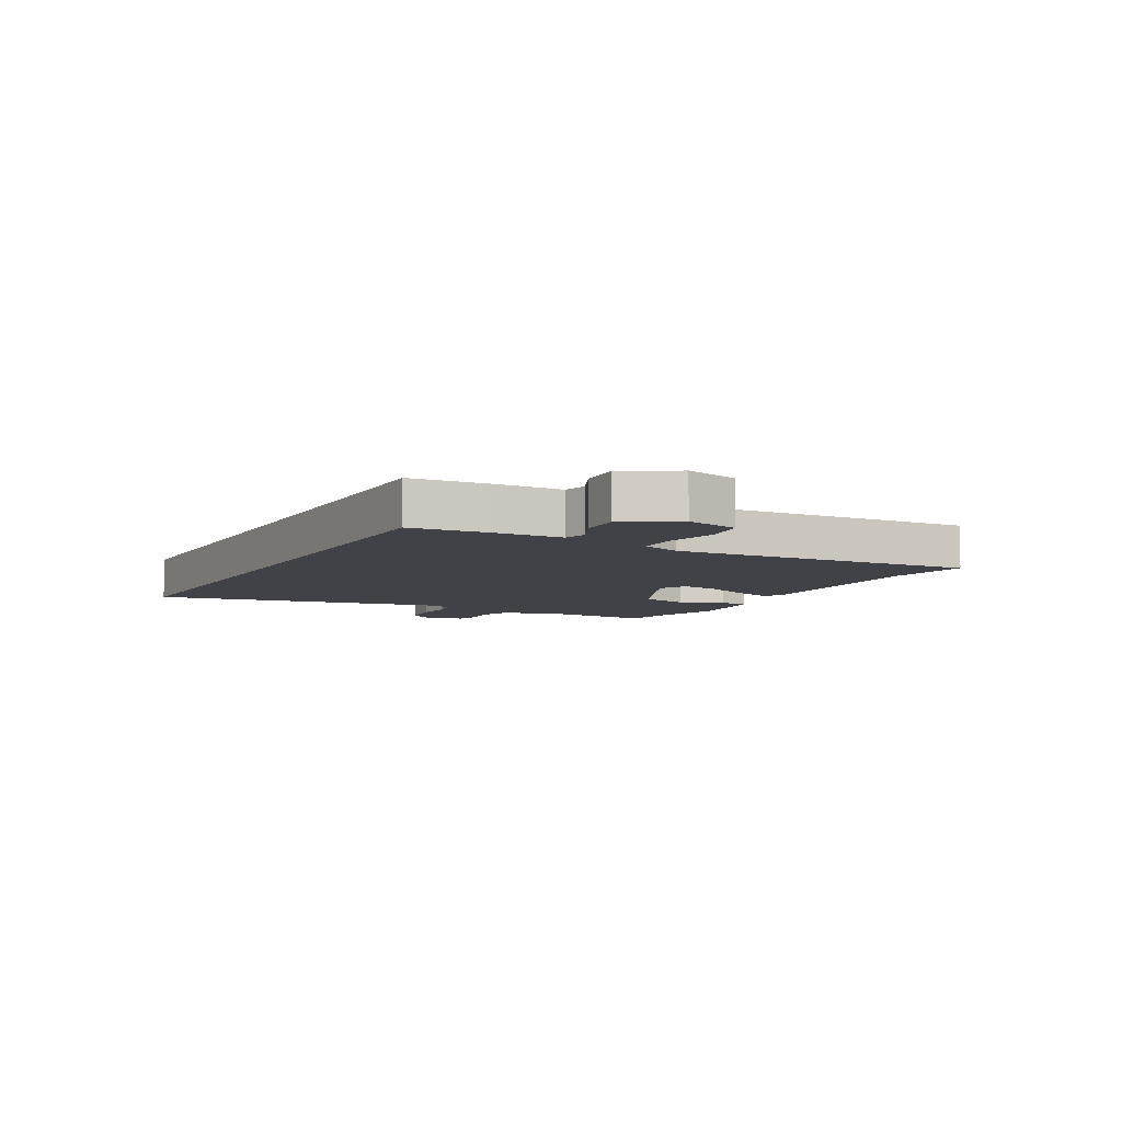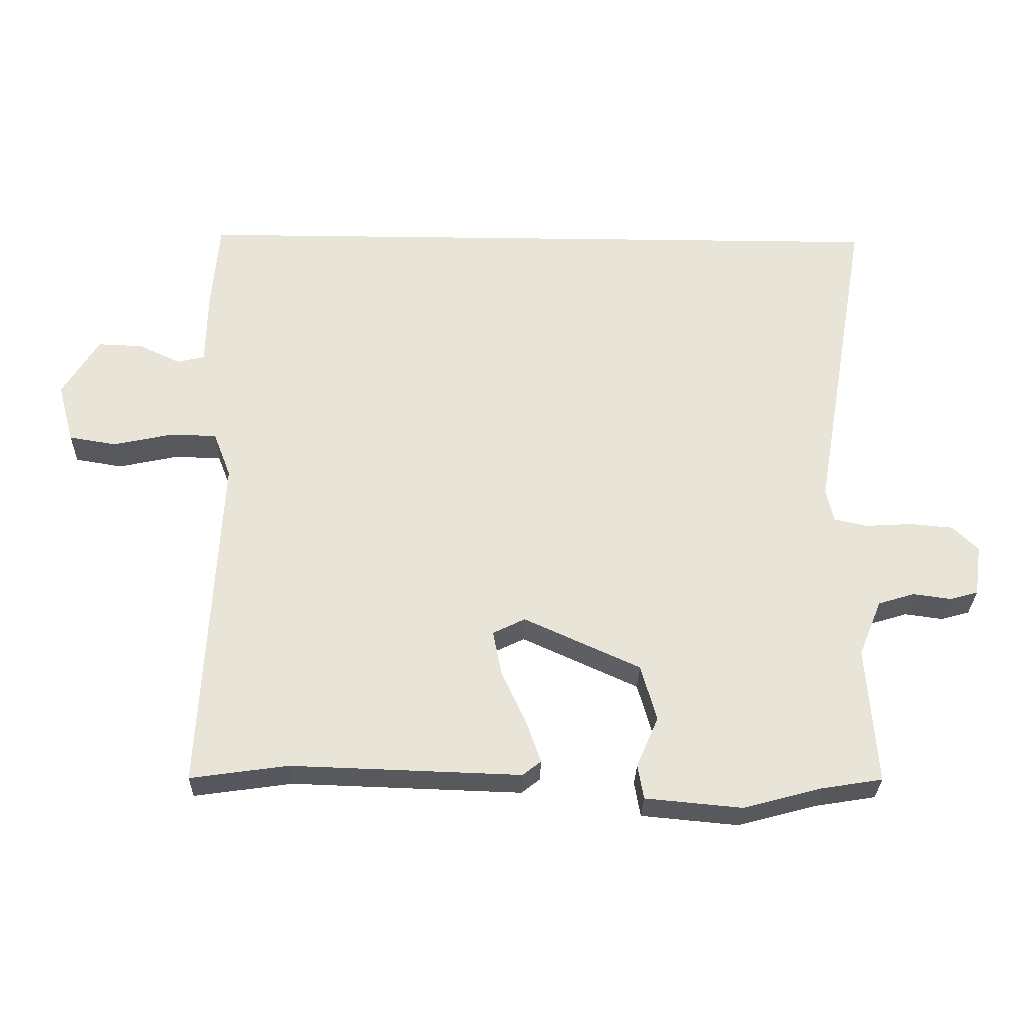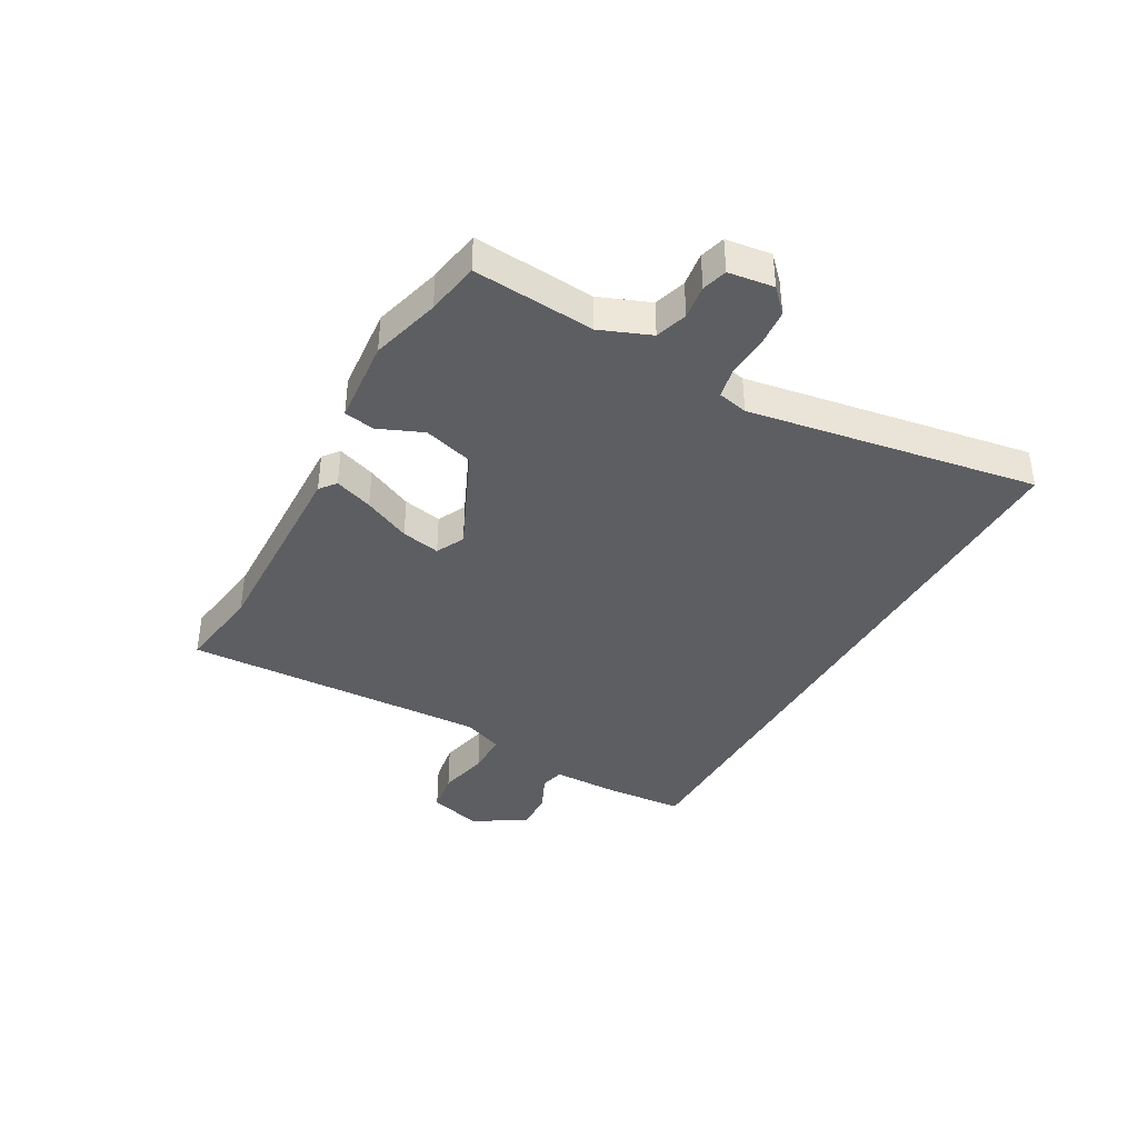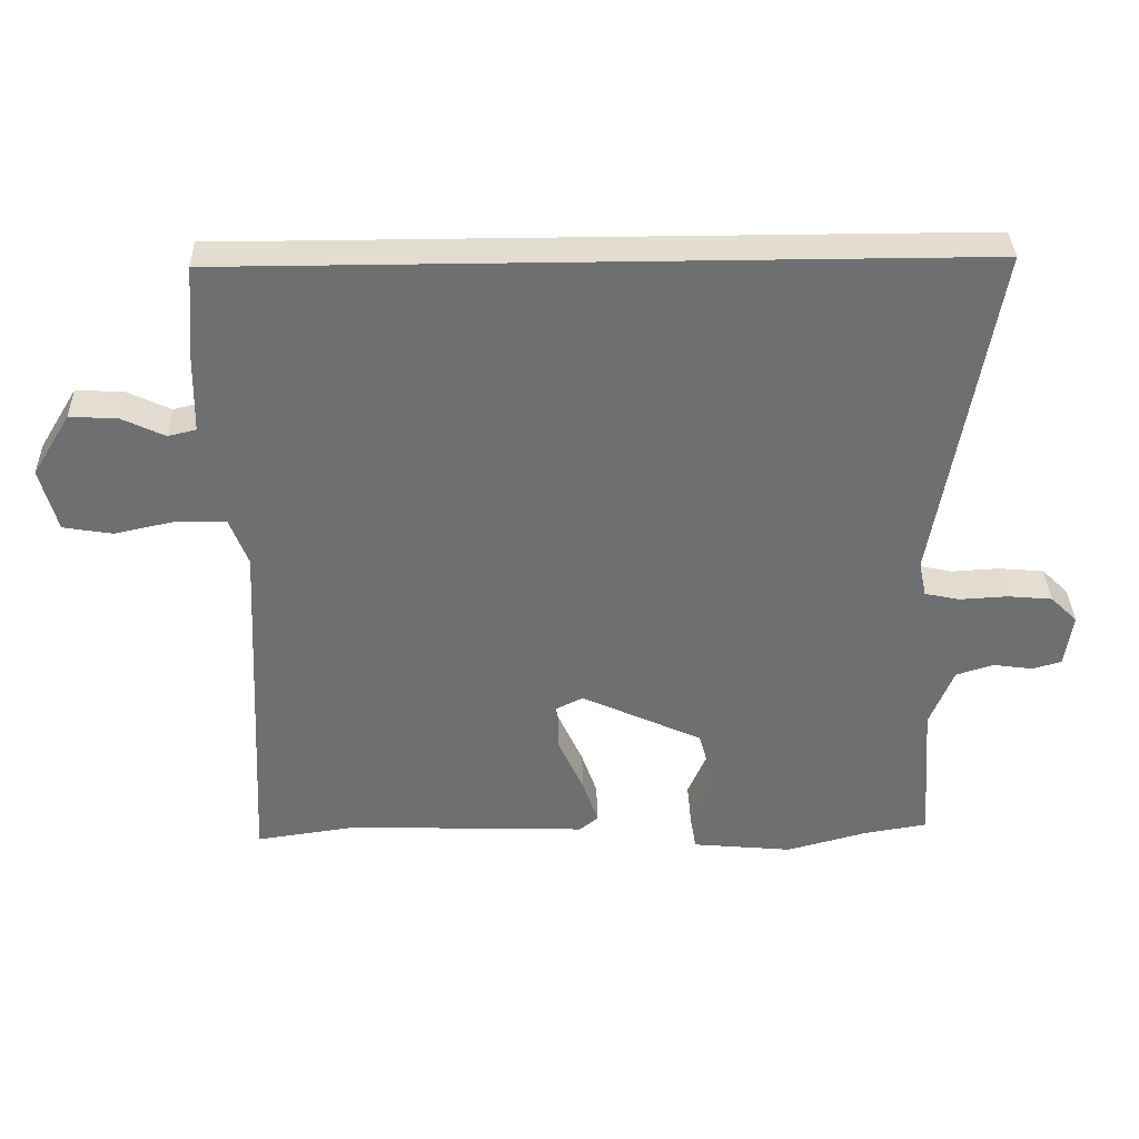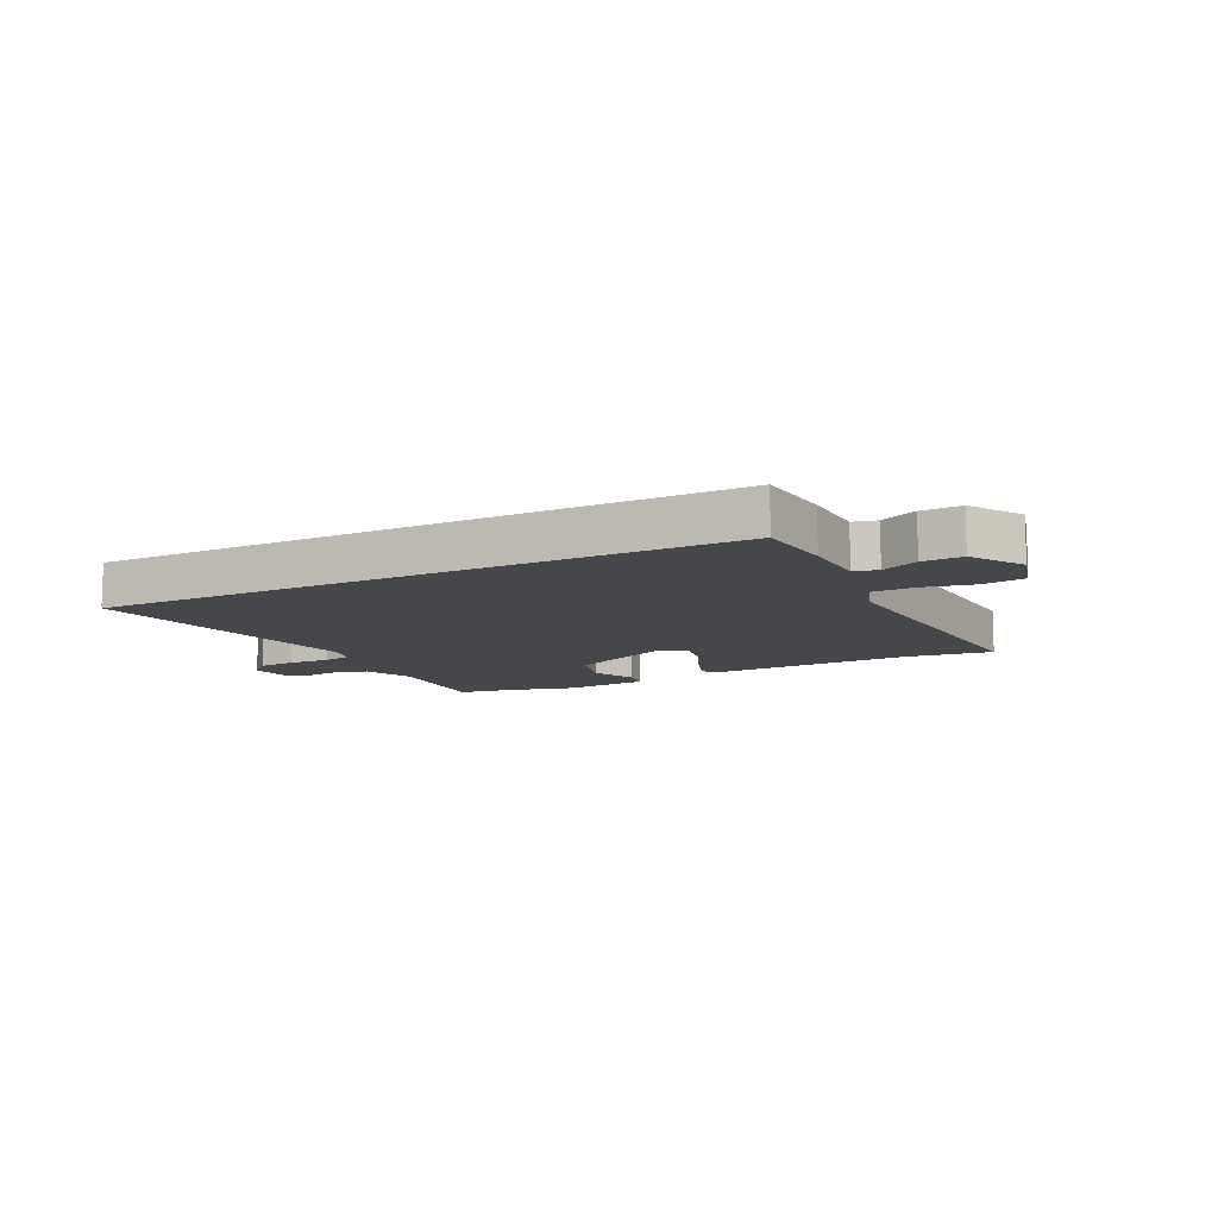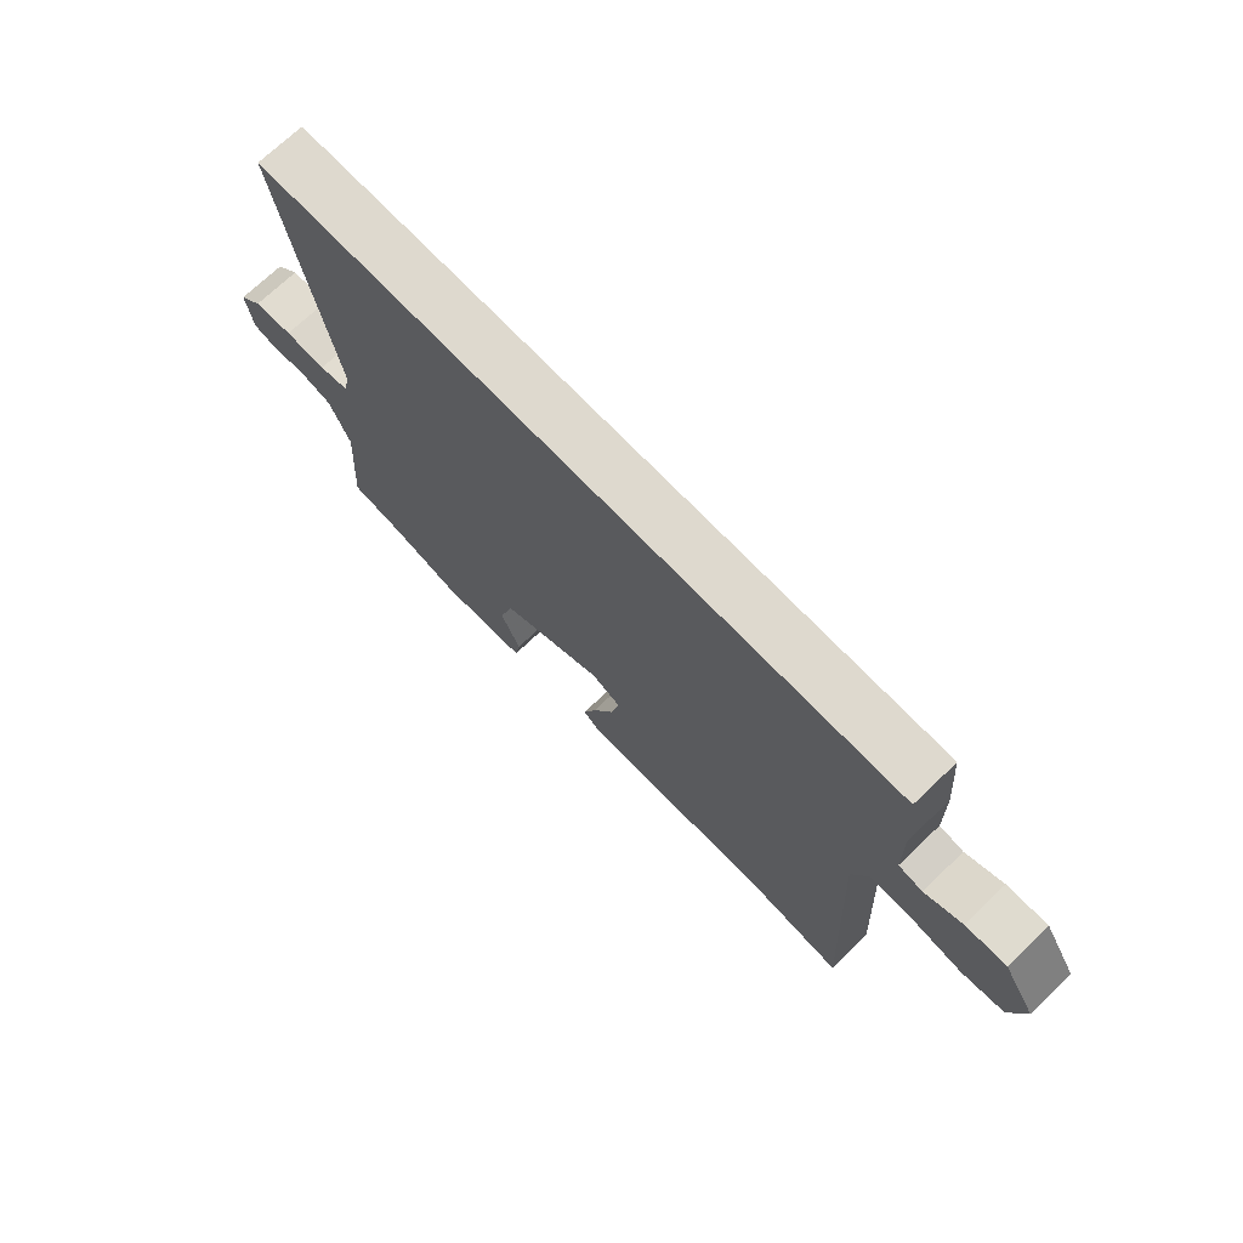
<metadata>
{"format":"obj","ext":"obj","renderer":"f3d","projection":"perspective","resolution":1024,"background":"white","views":[{"elev":-6.8,"azim":61.6,"up":"+Y"},{"elev":-29.5,"azim":178.9,"up":"+Z"},{"elev":-39.2,"azim":-119.6,"up":"+Y"},{"elev":35.5,"azim":178.5,"up":"+Z"},{"elev":-10.5,"azim":27.1,"up":"+Y"},{"elev":71.6,"azim":46.3,"up":"+Z"}]}
</metadata>
<code>
v -0.438 0.07 -0.51
v -0.53 0.07 -0.495
v -0.515 0.07 -0.285
v -0.55 0.07 -0.199
v -0.605 0.07 -0.182
v -0.663 0.07 -0.19
v -0.706 0.07 -0.178
v -0.717 0.07 -0.1
v -0.678 0.07 -0.062
v -0.612 0.07 -0.056
v -0.542 0.07 -0.06
v -0.491 0.07 -0.049
v -0.48 0.07 0.003
v -0.566 0.07 0.5
v 0.523 0.07 0.5
v 0.534 0.07 0.364
v 0.536 0.07 0.249
v 0.577 0.07 0.239
v 0.641 0.07 0.269
v 0.71 0.07 0.272
v 0.765 0.07 0.182
v 0.74 0.07 0.09
v 0.668 0.07 0.078
v 0.58 0.07 0.097
v 0.507 0.07 0.096
v 0.48 0.07 0.026
v 0.506 0.07 -0.501
v 0.358 0.07 -0.48
v 0.009 0.07 -0.492
v -0.019 0.07 -0.47
v 0.004 0.07 -0.404
v 0.041 0.07 -0.323
v 0.054 0.07 -0.256
v 0.005 0.07 -0.232
v -0.172 0.07 -0.313
v -0.196 0.07 -0.399
v -0.163 0.07 -0.475
v -0.172 0.07 -0.528
v -0.319 0.07 -0.542
v -0.438 0 -0.51
v -0.53 0 -0.495
v -0.515 0 -0.285
v -0.55 0 -0.199
v -0.605 0 -0.182
v -0.663 0 -0.19
v -0.706 0 -0.178
v -0.717 0 -0.1
v -0.678 0 -0.062
v -0.612 0 -0.056
v -0.542 0 -0.06
v -0.491 0 -0.049
v -0.48 0 0.003
v -0.566 0 0.5
v 0.523 0 0.5
v 0.534 0 0.364
v 0.536 0 0.249
v 0.577 0 0.239
v 0.641 0 0.269
v 0.71 0 0.272
v 0.765 0 0.182
v 0.74 0 0.09
v 0.668 0 0.078
v 0.58 0 0.097
v 0.507 0 0.096
v 0.48 0 0.026
v 0.506 0 -0.501
v 0.358 0 -0.48
v 0.009 0 -0.492
v -0.019 0 -0.47
v 0.004 0 -0.404
v 0.041 0 -0.323
v 0.054 0 -0.256
v 0.005 0 -0.232
v -0.172 0 -0.313
v -0.196 0 -0.399
v -0.163 0 -0.475
v -0.172 0 -0.528
v -0.319 0 -0.542
f 36 37 38 39
f 35 36 39 1
f 29 30 31 32
f 28 29 32 33
f 26 27 28 33
f 25 26 33 34
f 21 22 23 24
f 21 24 25
f 18 19 20 21
f 17 18 21 25
f 13 14 15 16
f 12 13 16 17
f 8 9 10 11
f 8 11 12
f 5 6 7 8
f 4 5 8 12
f 3 4 12 17
f 35 1 2 3
f 25 34 35
f 3 17 25 35
f 78 77 76 75
f 40 78 75 74
f 71 70 69 68
f 72 71 68 67
f 72 67 66 65
f 73 72 65 64
f 63 62 61 60
f 64 63 60
f 60 59 58 57
f 64 60 57 56
f 55 54 53 52
f 56 55 52 51
f 50 49 48 47
f 51 50 47
f 47 46 45 44
f 51 47 44 43
f 56 51 43 42
f 42 41 40 74
f 74 73 64
f 74 64 56 42
f 1 40 41 2
f 2 41 42 3
f 3 42 43 4
f 4 43 44 5
f 5 44 45 6
f 6 45 46 7
f 7 46 47 8
f 8 47 48 9
f 9 48 49 10
f 10 49 50 11
f 11 50 51 12
f 12 51 52 13
f 13 52 53 14
f 14 53 54 15
f 15 54 55 16
f 16 55 56 17
f 17 56 57 18
f 18 57 58 19
f 19 58 59 20
f 20 59 60 21
f 21 60 61 22
f 22 61 62 23
f 23 62 63 24
f 24 63 64 25
f 25 64 65 26
f 26 65 66 27
f 27 66 67 28
f 28 67 68 29
f 29 68 69 30
f 30 69 70 31
f 31 70 71 32
f 32 71 72 33
f 33 72 73 34
f 34 73 74 35
f 35 74 75 36
f 36 75 76 37
f 37 76 77 38
f 38 77 78 39
f 39 78 40 1

</code>
